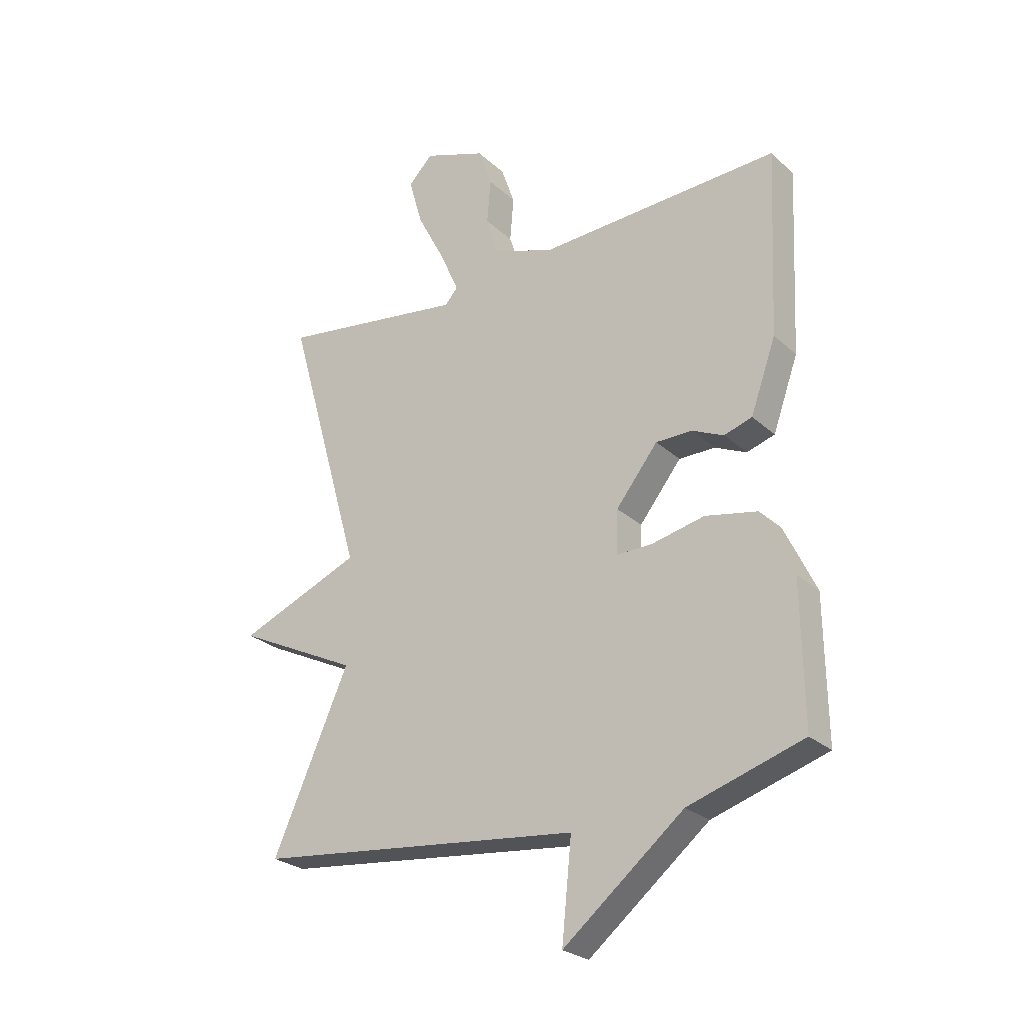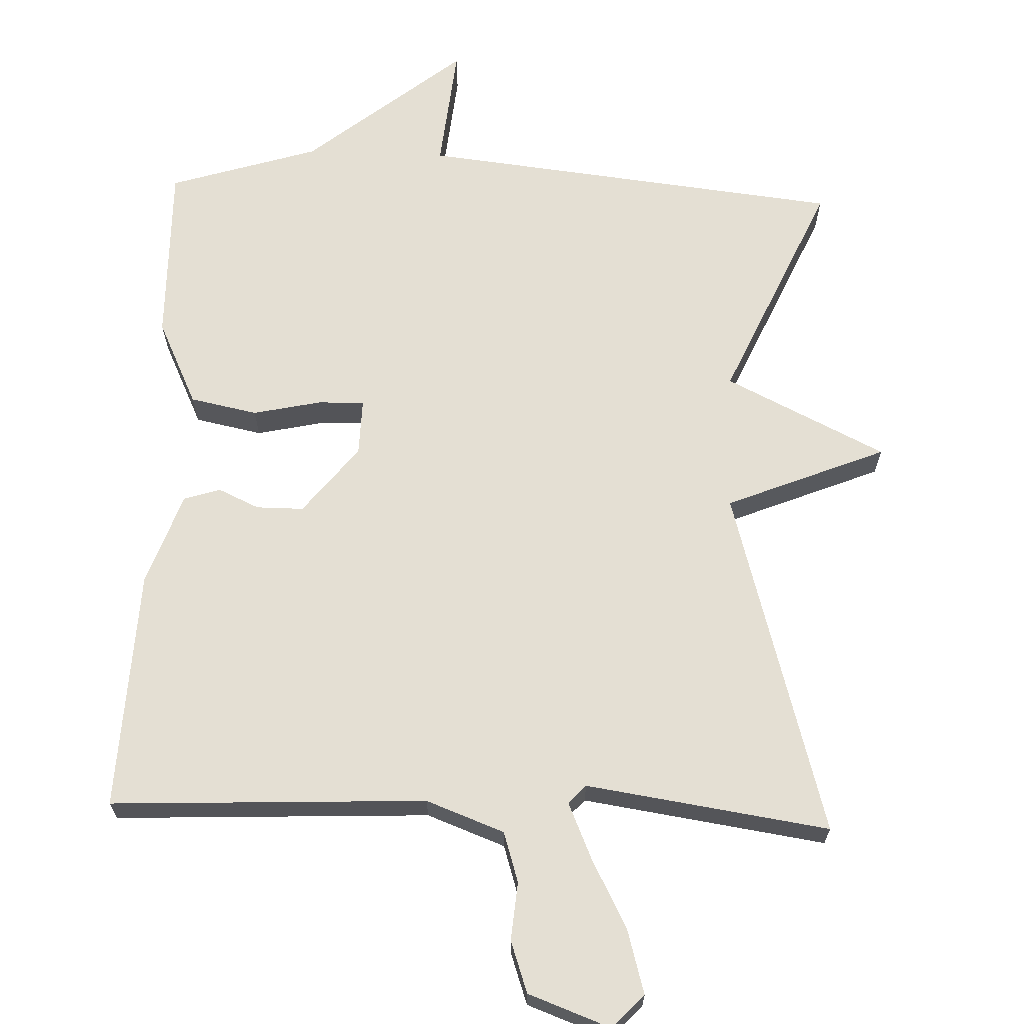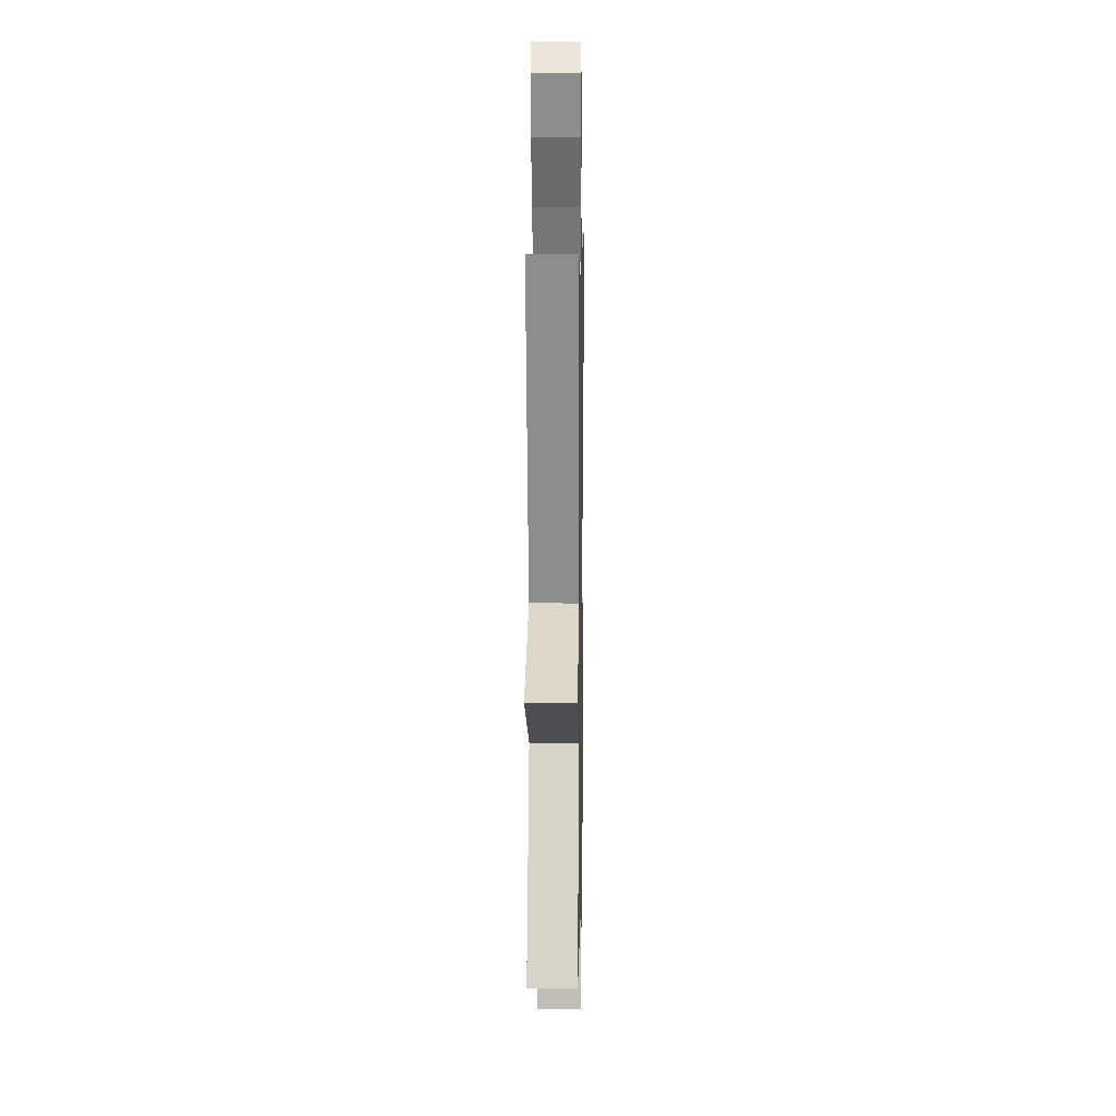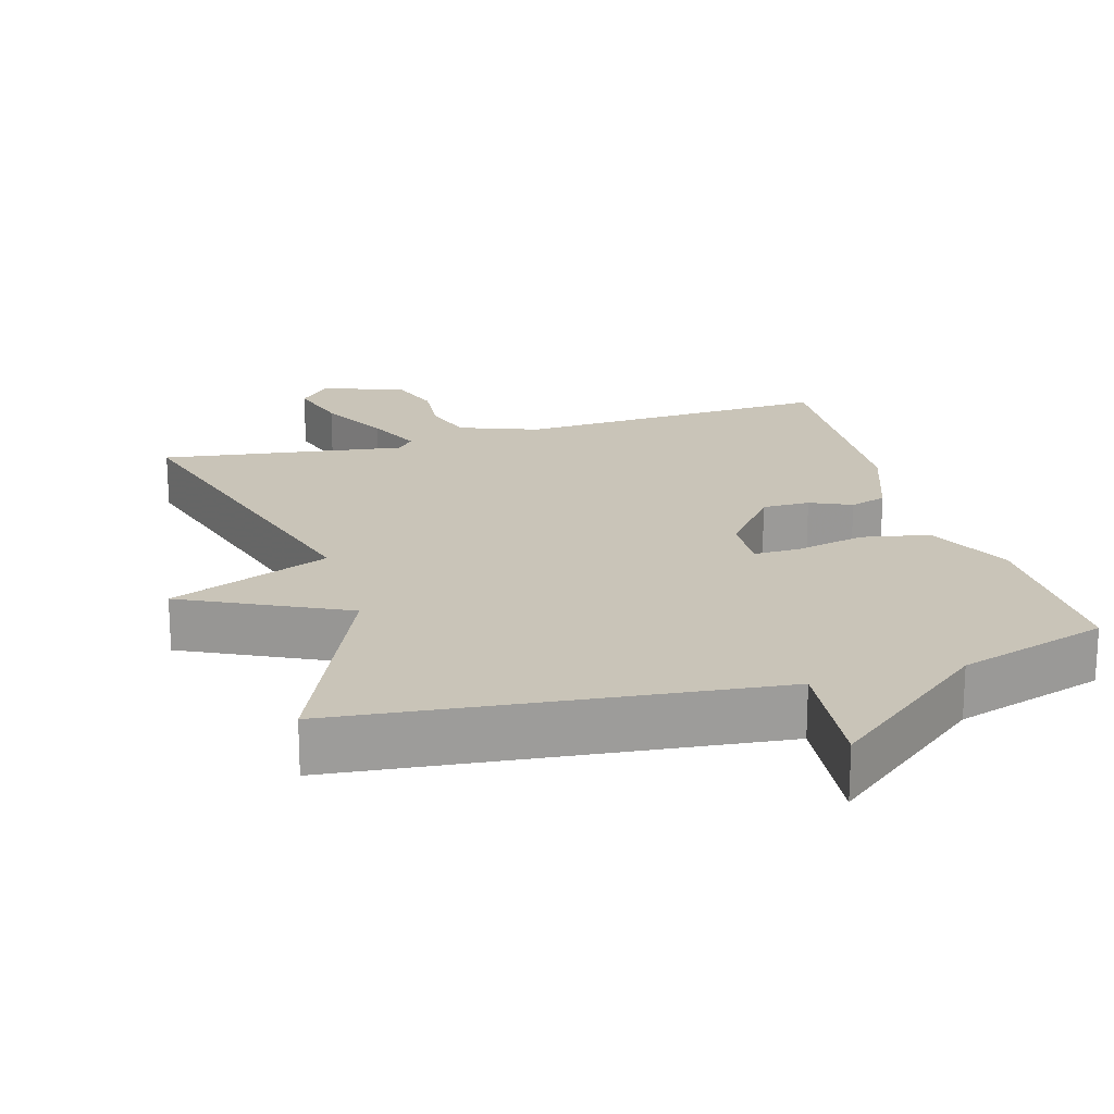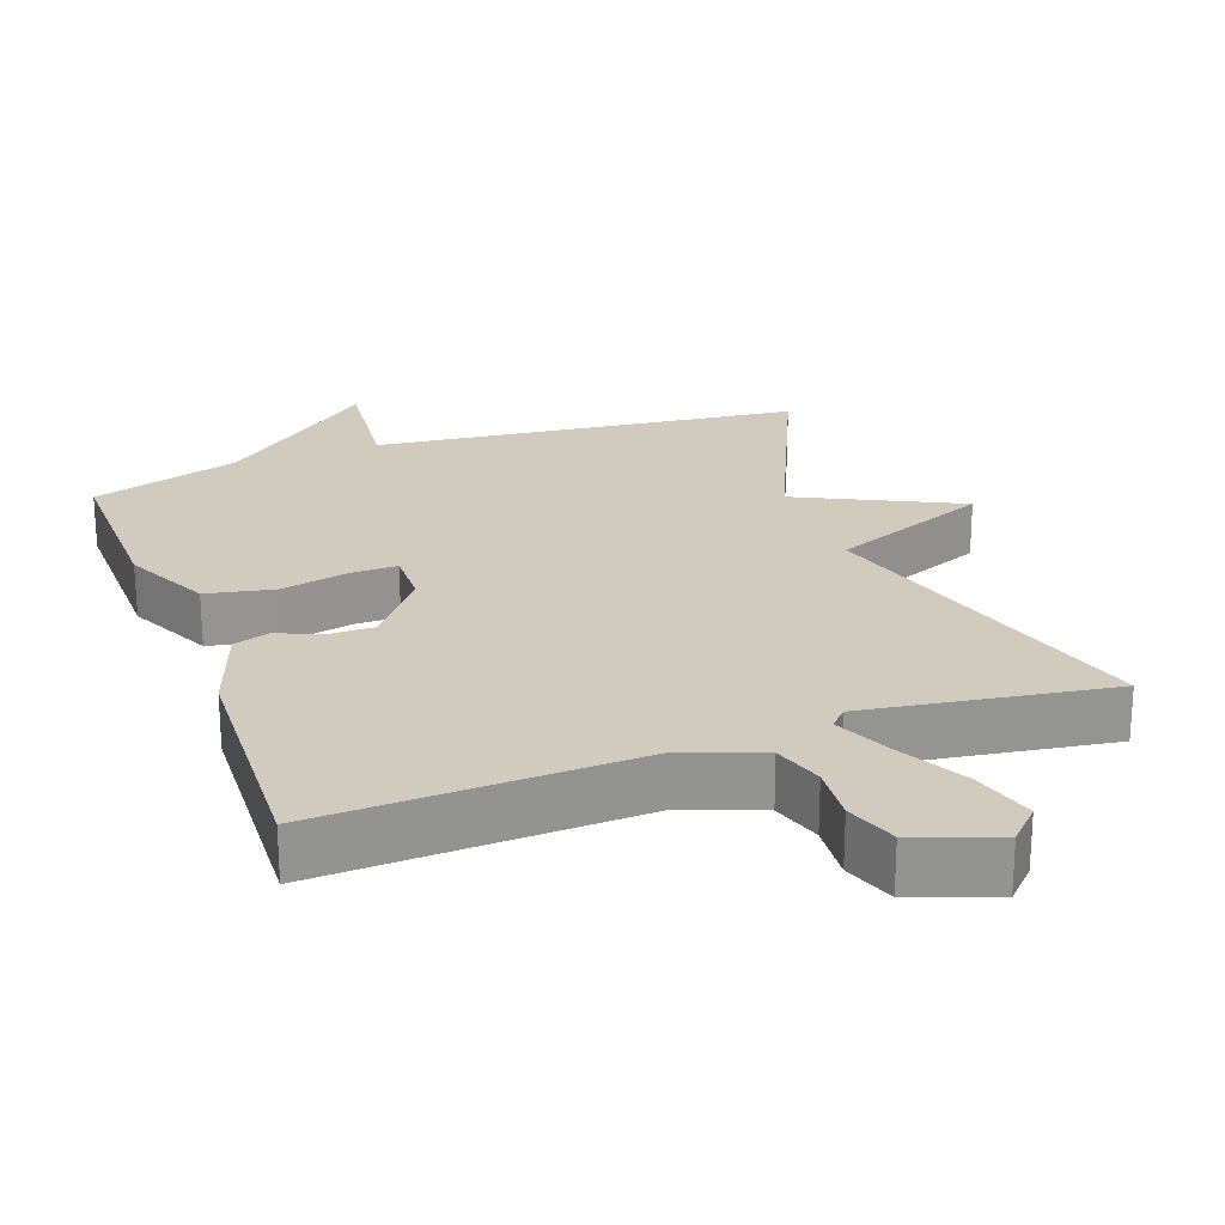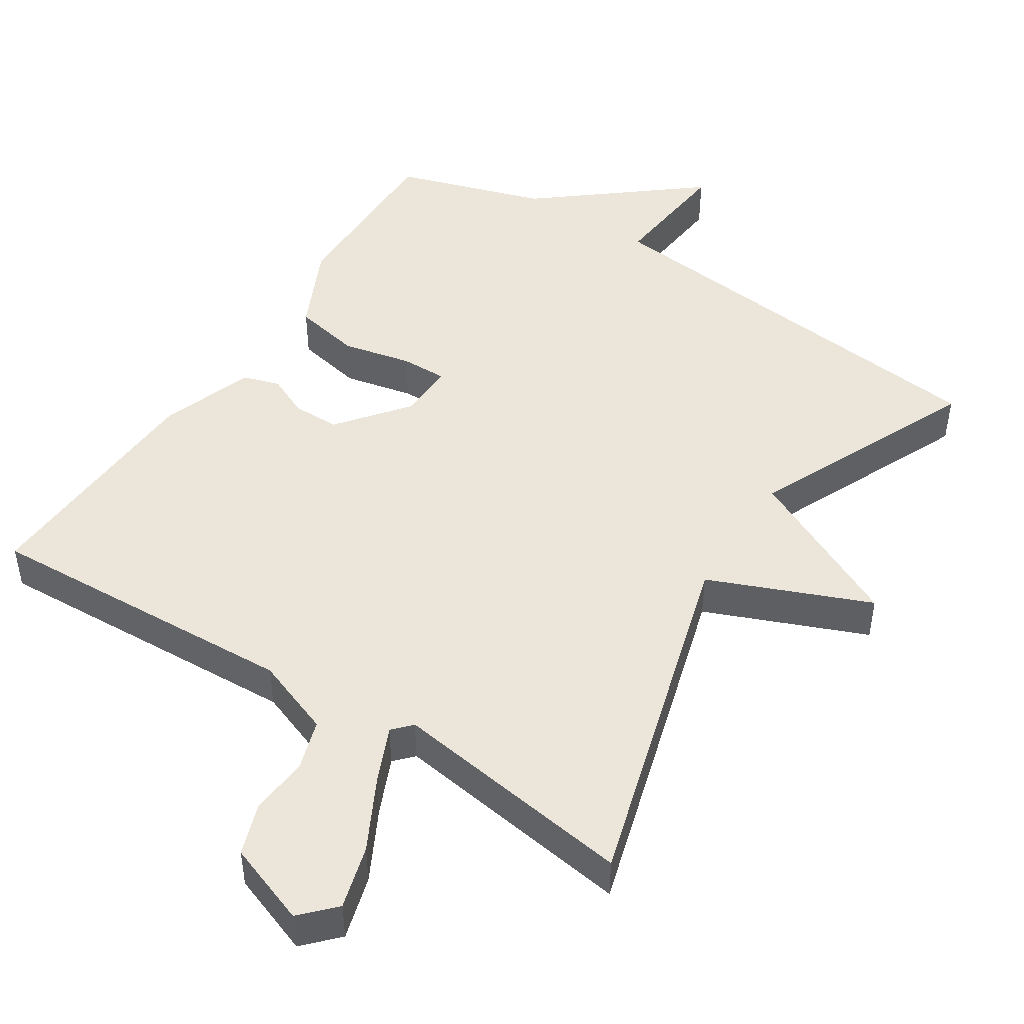
<metadata>
{"format":"obj","ext":"obj","renderer":"f3d","projection":"perspective","resolution":1024,"background":"white","views":[{"elev":-26.1,"azim":-144.3,"up":"+Z"},{"elev":66.4,"azim":2.1,"up":"+Y"},{"elev":9.5,"azim":91.0,"up":"+Z"},{"elev":20.1,"azim":163.7,"up":"+Y"},{"elev":23.3,"azim":-20.0,"up":"+Y"},{"elev":47.1,"azim":32.7,"up":"+Y"}]}
</metadata>
<code>
v 0.5 0.07 -0.5
v -0.092 0.07 -0.565
v -0.074 0.07 -0.741
v -0.292 0.07 -0.565
v -0.5 0.07 -0.5
v -0.497 0.07 -0.248
v -0.44 0.07 -0.128
v -0.346 0.07 -0.109
v -0.25 0.07 -0.13
v -0.186 0.07 -0.131
v -0.188 0.07 -0.052
v -0.264 0.07 0.044
v -0.33 0.07 0.044
v -0.387 0.07 0.018
v -0.438 0.07 0.034
v -0.484 0.07 0.163
v -0.5 0.07 0.5
v -0.06 0.07 0.48
v 0.049 0.07 0.521
v 0.071 0.07 0.591
v 0.064 0.07 0.672
v 0.089 0.07 0.744
v 0.203 0.07 0.786
v 0.247 0.07 0.74
v 0.222 0.07 0.652
v 0.171 0.07 0.554
v 0.137 0.07 0.476
v 0.161 0.07 0.45
v 0.5 0.07 0.5
v 0.361 0.07 0.012
v 0.584 0.07 -0.079
v 0.361 0.07 -0.188
v 0.5 0 -0.5
v -0.092 0 -0.565
v -0.074 0 -0.741
v -0.292 0 -0.565
v -0.5 0 -0.5
v -0.497 0 -0.248
v -0.44 0 -0.128
v -0.346 0 -0.109
v -0.25 0 -0.13
v -0.186 0 -0.131
v -0.188 0 -0.052
v -0.264 0 0.044
v -0.33 0 0.044
v -0.387 0 0.018
v -0.438 0 0.034
v -0.484 0 0.163
v -0.5 0 0.5
v -0.06 0 0.48
v 0.049 0 0.521
v 0.071 0 0.591
v 0.064 0 0.672
v 0.089 0 0.744
v 0.203 0 0.786
v 0.247 0 0.74
v 0.222 0 0.652
v 0.171 0 0.554
v 0.137 0 0.476
v 0.161 0 0.45
v 0.5 0 0.5
v 0.361 0 0.012
v 0.584 0 -0.079
v 0.361 0 -0.188
f 30 31 32
f 28 29 30
f 27 28 30 32
f 24 25 26
f 23 24 26
f 22 23 26
f 21 22 26
f 20 21 26
f 19 20 26 27
f 18 19 27 32
f 16 17 18
f 15 16 18
f 14 15 18
f 13 14 18
f 12 13 18
f 18 32 1
f 12 18 1
f 11 12 1
f 7 8 9
f 6 7 9
f 5 6 9
f 4 5 9
f 4 9 10
f 3 4 10
f 2 3 10
f 1 2 10 11
f 64 63 62
f 62 61 60
f 64 62 60 59
f 58 57 56
f 58 56 55
f 58 55 54
f 58 54 53
f 58 53 52
f 59 58 52 51
f 64 59 51 50
f 50 49 48
f 50 48 47
f 50 47 46
f 50 46 45
f 50 45 44
f 33 64 50
f 33 50 44
f 33 44 43
f 41 40 39
f 41 39 38
f 41 38 37
f 41 37 36
f 42 41 36
f 42 36 35
f 42 35 34
f 43 42 34 33
f 1 33 34 2
f 2 34 35 3
f 3 35 36 4
f 4 36 37 5
f 5 37 38 6
f 6 38 39 7
f 7 39 40 8
f 8 40 41 9
f 9 41 42 10
f 10 42 43 11
f 11 43 44 12
f 12 44 45 13
f 13 45 46 14
f 14 46 47 15
f 15 47 48 16
f 16 48 49 17
f 17 49 50 18
f 18 50 51 19
f 19 51 52 20
f 20 52 53 21
f 21 53 54 22
f 22 54 55 23
f 23 55 56 24
f 24 56 57 25
f 25 57 58 26
f 26 58 59 27
f 27 59 60 28
f 28 60 61 29
f 29 61 62 30
f 30 62 63 31
f 31 63 64 32
f 32 64 33 1

</code>
